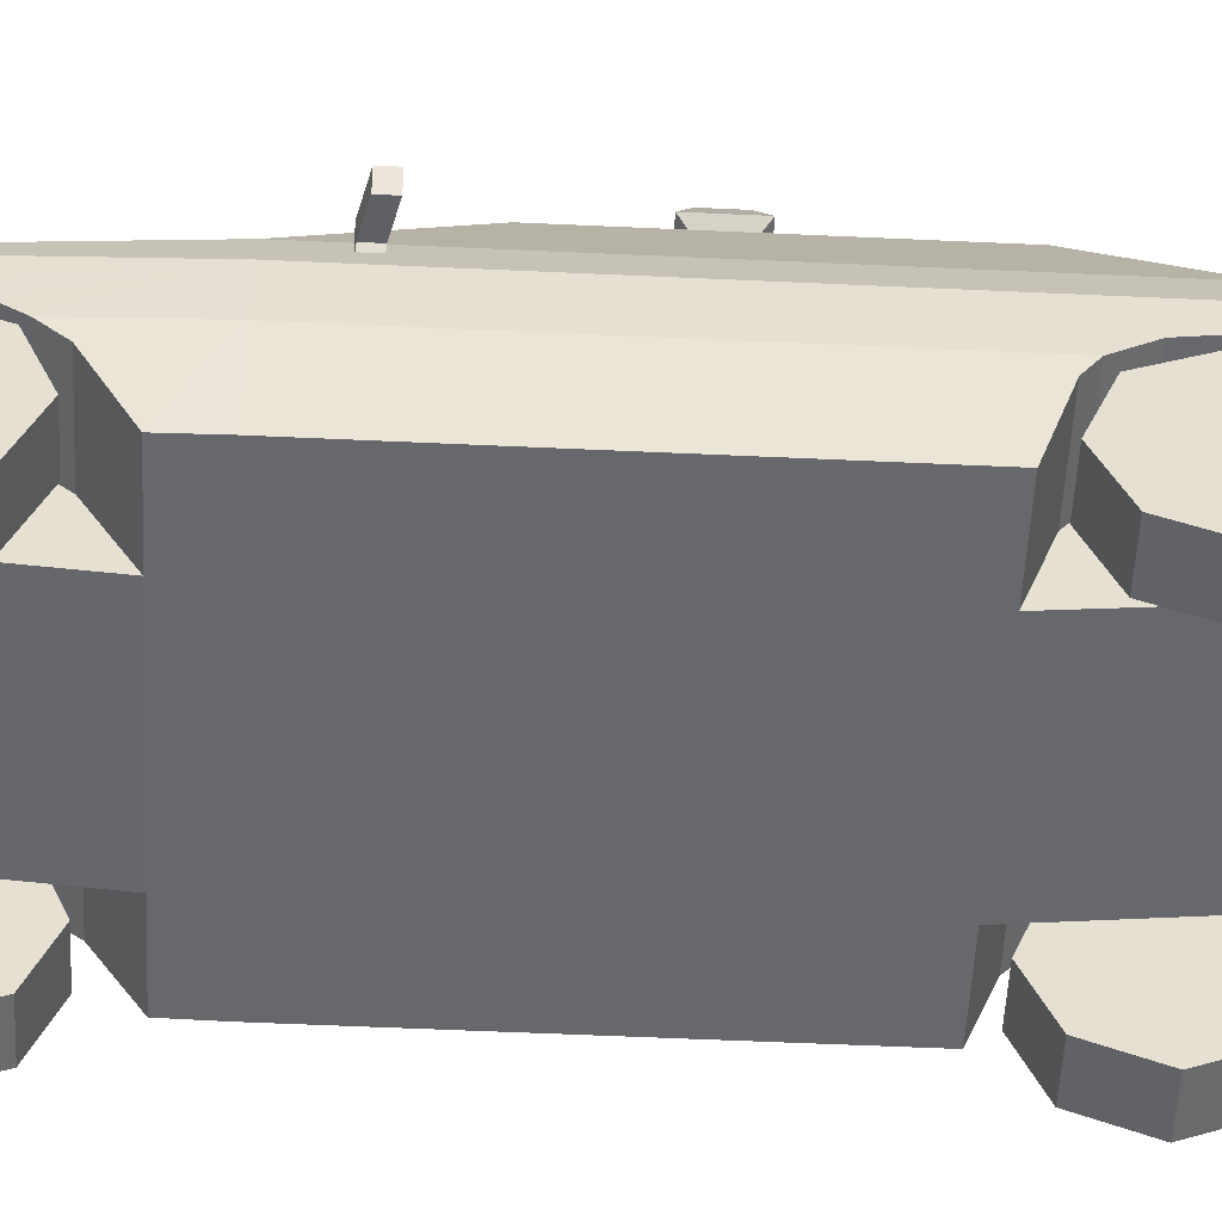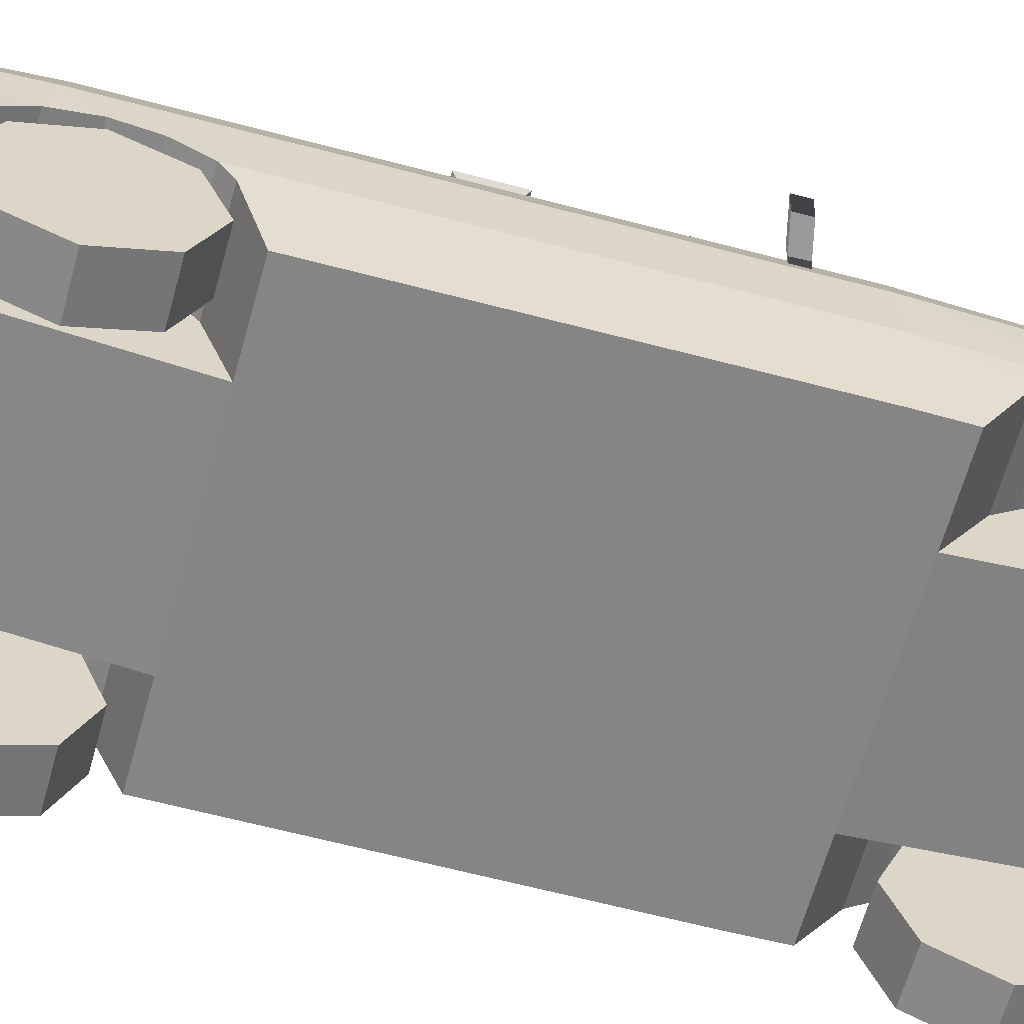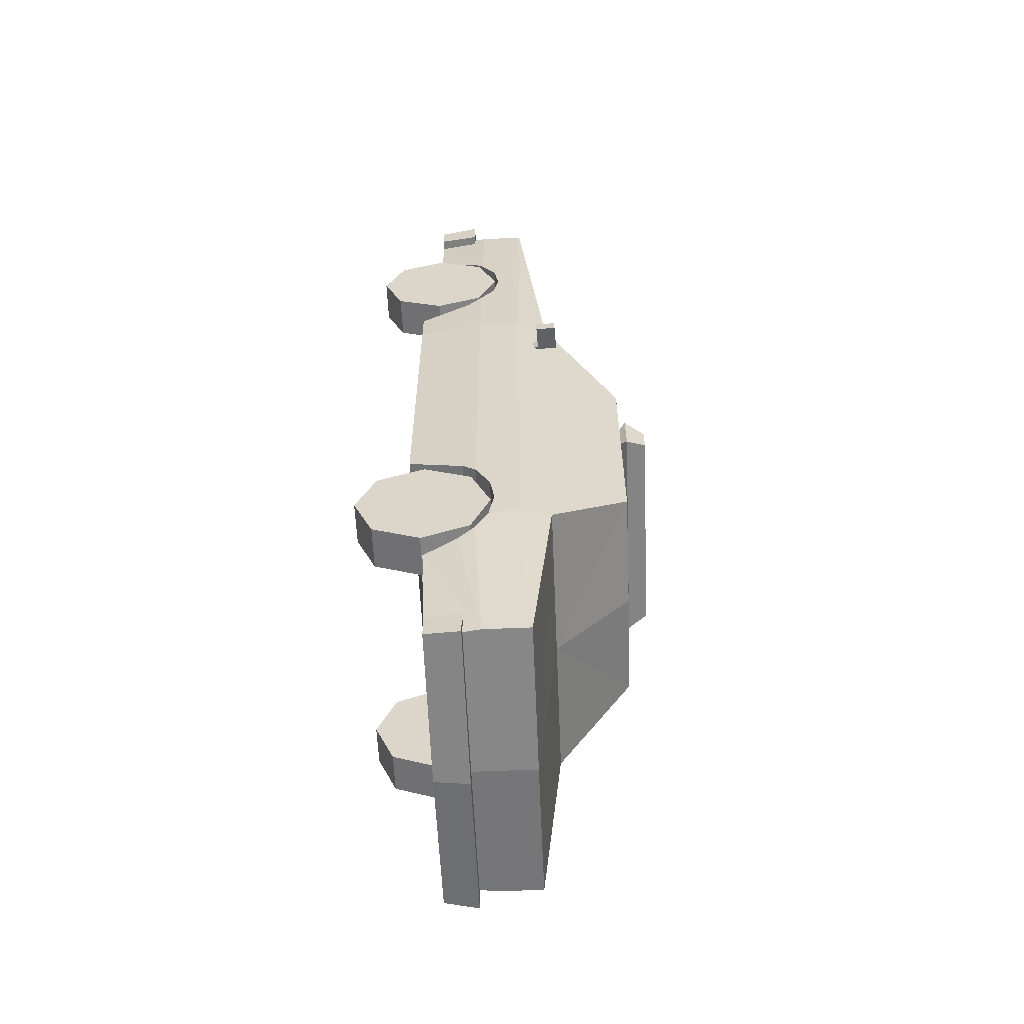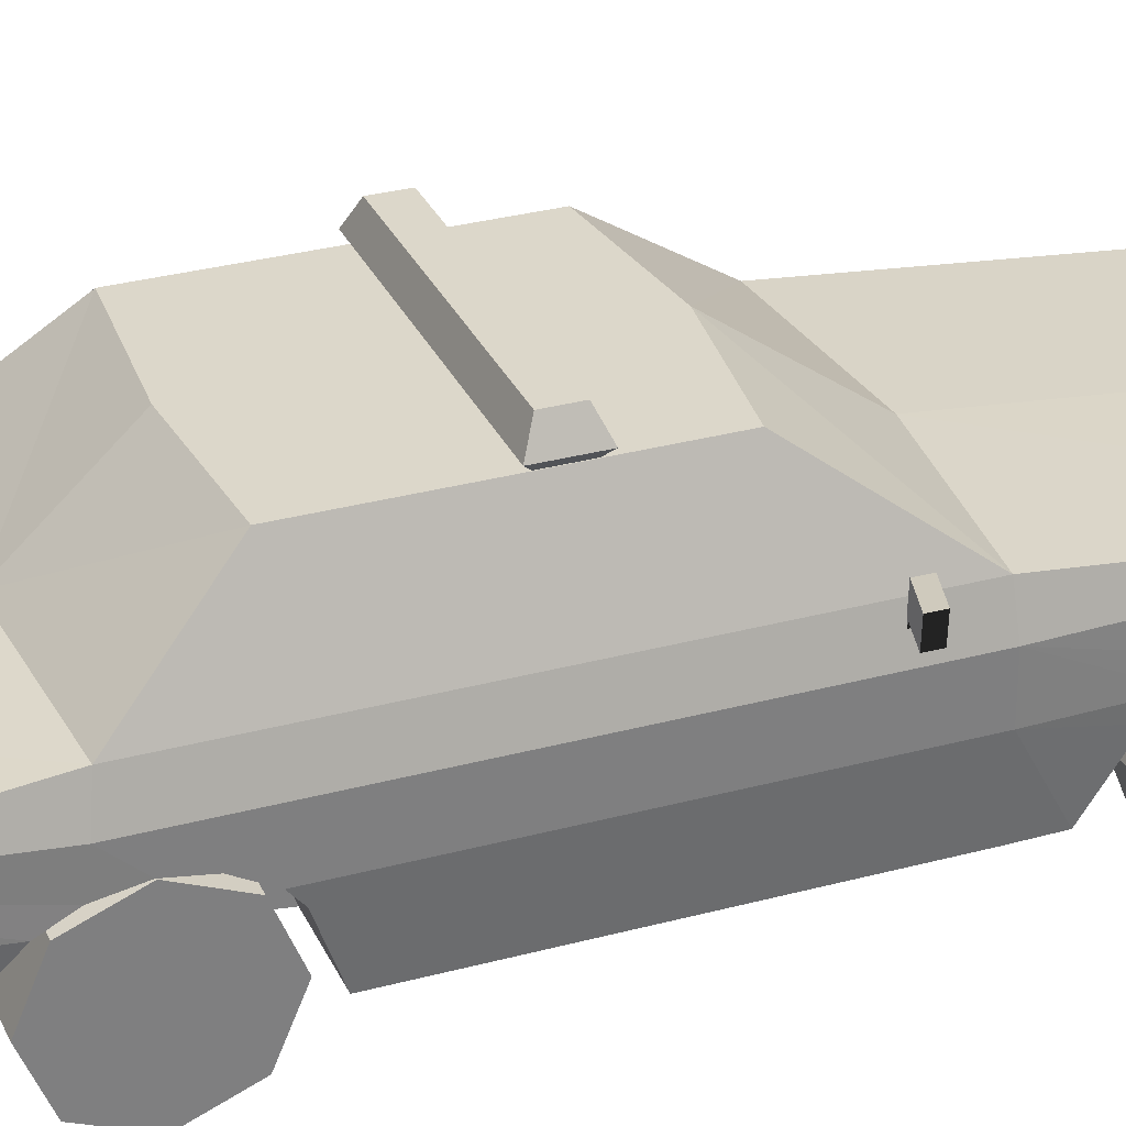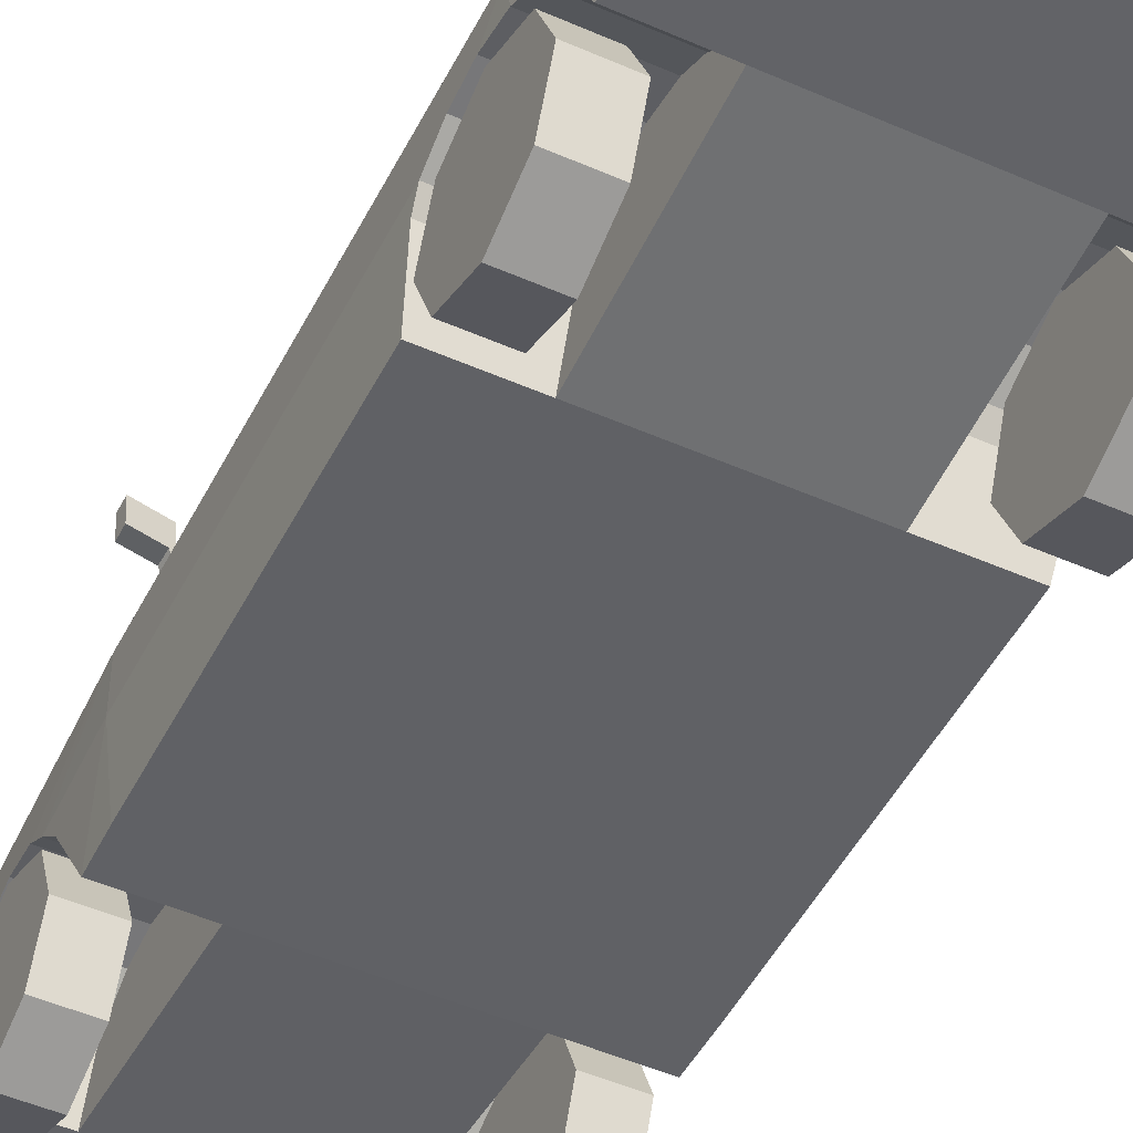
<metadata>
{"format":"obj","ext":"obj","renderer":"f3d","projection":"perspective","resolution":1024,"background":"white","views":[{"elev":-52.4,"azim":87.1,"up":"+Y"},{"elev":-61.7,"azim":-105.2,"up":"+Y"},{"elev":-59.6,"azim":92.4,"up":"+Z"},{"elev":30.7,"azim":-111.3,"up":"+Y"},{"elev":-48.6,"azim":153.8,"up":"+Y"}]}
</metadata>
<code>
v  -0.6177 0.4022 3.692
v  -0.6177 0.4022 3.571
v  -0.5284 0.4022 3.58
v  -0.5284 0.4022 3.692
v  -0.6177 0.7796 3.728
v  -0.5284 0.7796 3.728
v  -0.5284 0.7796 3.616
v  -0.6177 0.7796 3.608
v  0.6177 0.4022 3.692
v  0.5284 0.4022 3.692
v  0.5284 0.4022 3.58
v  0.6177 0.4022 3.571
v  0.6177 0.7796 3.728
v  0.6177 0.7796 3.608
v  0.5284 0.7796 3.616
v  0.5284 0.7796 3.728
v  -0.8238 1.964 -0.3482
v  -0.9117 2.067 -0.4469
v  0.9117 2.067 -0.4469
v  0.8238 1.964 -0.3482
v  -0.834 2.218 -0.3792
v  0.834 2.218 -0.3792
v  -0.8238 1.964 -0.2183
v  0.8238 1.964 -0.2183
v  0.9117 2.067 -0.1196
v  -0.9117 2.067 -0.1196
v  0.834 2.218 -0.1873
v  -0.834 2.218 -0.1873
v  -0.8748 2.019 0.4105
v  0 2.019 0.5157
v  0 2.019 -1.412
v  -0.8748 2.019 -1.35
v  -1.152 1.437 1.211
v  0 1.437 1.316
v  0 1.437 -2.042
v  -1.152 1.437 -1.981
v  -1.152 1.214 3.433
v  0 1.282 -3.501
v  -1.232 1.2 -2.022
v  -1.232 1.2 1.211
v  0 1.214 3.528
v  -1.152 1.282 -3.446
v  -1.22 0.7707 -1.315
v  -1.172 0.3516 -1.164
v  -1.172 0.3516 1.211
v  -1.232 0.9803 -1.596
v  -1.232 0.868 1.211
v  0 0.868 3.528
v  -1.096 0.4724 3.433
v  -1.198 1.017 2.257
v  -1.207 0.9736 2.021
v  -1.23 0.9736 -2.057
v  -1.168 0.7707 2.748
v  -1.116 0.4724 2.858
v  -1.152 0.868 3.433
v  -1.175 0.8173 2.717
v  -1.152 0.9403 -3.446
v  -1.223 0.876 -2.235
v  0 0.5502 -3.501
v  -1.199 0.7532 -2.346
v  -1.144 0.5048 -2.471
v  -1.232 0.868 -1.396
v  -1.189 0.9803 2.481
v  -1.183 0.868 2.658
v  -1.232 1.017 -1.821
v  -1.212 0.868 1.868
v  -1.096 0.5502 -3.446
v  -1.204 0.7532 1.732
v  -1.167 0.3516 1.492
v  0 0.4724 3.528
v  -0.634 0.7707 -1.315
v  -0.634 0.3516 -1.164
v  -0.634 0.9736 2.021
v  -0.634 1.017 2.257
v  -0.634 0.7707 2.748
v  -0.634 0.4724 2.858
v  -0.634 0.5048 -2.471
v  -0.634 0.7532 -2.346
v  -0.634 0.9803 -1.596
v  -0.634 0.868 -1.396
v  -0.634 0.9803 2.481
v  -0.634 0.868 2.658
v  -0.634 0.876 -2.235
v  -0.634 0.9736 -2.057
v  -0.634 1.017 -1.821
v  -0.634 0.7532 1.732
v  -0.634 0.868 1.868
v  -0.634 0.3516 1.492
v  -0.634 0.8173 2.717
v  0.8748 2.019 0.4105
v  0.8748 2.019 -1.35
v  1.152 1.437 1.211
v  1.152 1.437 -1.981
v  1.152 1.214 3.433
v  1.232 1.2 -2.022
v  1.232 1.2 1.211
v  1.152 1.282 -3.446
v  1.22 0.7707 -1.315
v  1.172 0.3516 1.211
v  1.172 0.3516 -1.164
v  1.232 0.9803 -1.596
v  1.232 0.868 1.211
v  1.096 0.4724 3.433
v  1.198 1.017 2.257
v  1.207 0.9736 2.021
v  1.23 0.9736 -2.057
v  1.116 0.4724 2.858
v  1.168 0.7707 2.748
v  1.175 0.8173 2.717
v  1.152 0.868 3.433
v  1.223 0.876 -2.235
v  1.152 0.9403 -3.446
v  1.199 0.7532 -2.346
v  1.144 0.5048 -2.471
v  1.232 0.868 -1.396
v  1.189 0.9803 2.481
v  1.183 0.868 2.658
v  1.232 1.017 -1.821
v  1.212 0.868 1.868
v  1.096 0.5502 -3.446
v  1.204 0.7532 1.732
v  1.167 0.3516 1.492
v  0.634 0.3516 -1.164
v  0.634 0.7707 -1.315
v  0.634 1.017 2.257
v  0.634 0.9736 2.021
v  0.634 0.4724 2.858
v  0.634 0.7707 2.748
v  0.634 0.7532 -2.346
v  0.634 0.5048 -2.471
v  0.634 0.868 -1.396
v  0.634 0.9803 -1.596
v  0.634 0.868 2.658
v  0.634 0.9803 2.481
v  0.634 0.9736 -2.057
v  0.634 0.876 -2.235
v  0.634 1.017 -1.821
v  0.634 0.868 1.868
v  0.634 0.7532 1.732
v  0.634 0.3516 1.492
v  0.634 0.8173 2.717
v  0 0.7796 3.664
v  -1.214 0.7796 3.554
v  -1.179 0.4724 3.522
v  0 0.4724 3.628
v  -1.214 0.7796 3.337
v  -1.179 0.4724 3.337
v  0 0.7796 3.524
v  -1.136 0.7796 3.426
v  -1.138 0.7796 3.337
v  -1.098 0.4724 3.337
v  1.179 0.4724 3.522
v  1.214 0.7796 3.554
v  1.179 0.4724 3.337
v  1.214 0.7796 3.337
v  1.136 0.7796 3.426
v  1.138 0.7796 3.337
v  1.098 0.4724 3.337
v  1.391 1.516 0.8602
v  1.391 1.517 0.7643
v  1.179 1.525 0.8146
v  1.179 1.524 0.9105
v  1.199 1.37 0.8062
v  1.172 1.371 0.8126
v  1.384 1.362 0.7623
v  1.202 1.369 0.9015
v  1.384 1.361 0.8582
v  1.172 1.37 0.9085
v  1.186 1.327 0.9045
v  1.185 1.328 0.8088
v  -1.391 1.516 0.8602
v  -1.179 1.524 0.9105
v  -1.179 1.525 0.8146
v  -1.391 1.517 0.7643
v  -1.199 1.37 0.8062
v  -1.384 1.362 0.7623
v  -1.172 1.371 0.8126
v  -1.202 1.369 0.9015
v  -1.172 1.37 0.9085
v  -1.384 1.361 0.8582
v  -1.186 1.327 0.9045
v  -1.185 1.328 0.8088
v  0 0.8113 -3.638
v  0 0.5502 -3.601
v  -1.179 0.5502 -3.522
v  -1.214 0.8113 -3.554
v  -1.179 0.5502 -3.337
v  -1.214 0.8113 -3.337
v  -1.136 0.8113 -3.426
v  0 0.8113 -3.497
v  -1.138 0.8113 -3.337
v  -1.098 0.5502 -3.337
v  -1.096 0.5502 -3.433
v  1.214 0.8113 -3.554
v  1.179 0.5502 -3.522
v  1.214 0.8113 -3.337
v  1.179 0.5502 -3.337
v  1.136 0.8113 -3.426
v  1.138 0.8113 -3.337
v  1.098 0.5502 -3.337
v  1.096 0.5502 -3.433
v  0.8785 0.4756 2.765
v  1.197 0.4756 2.765
v  1.197 0.8356 2.62
v  0.8785 0.8356 2.62
v  0.8785 0.1182 2.613
v  1.197 0.1182 2.613
v  0.8785 -0.02727 2.253
v  1.197 -0.02727 2.253
v  0.8785 0.1244 1.896
v  1.197 0.1244 1.896
v  0.8785 0.4844 1.751
v  1.197 0.4844 1.751
v  0.8785 0.8418 1.902
v  1.197 0.8418 1.902
v  0.8785 0.9873 2.262
v  1.197 0.9873 2.262
v  0.8785 0.1182 -1.454
v  1.197 0.1182 -1.454
v  1.197 0.4756 -1.303
v  0.8785 0.4756 -1.303
v  0.8785 -0.02727 -1.814
v  1.197 -0.02727 -1.814
v  0.8785 0.1244 -2.172
v  1.197 0.1244 -2.172
v  0.8785 0.4844 -2.317
v  1.197 0.4844 -2.317
v  0.8785 0.8418 -2.165
v  1.197 0.8418 -2.165
v  0.8785 0.9873 -1.805
v  1.197 0.9873 -1.805
v  0.8785 0.8356 -1.448
v  1.197 0.8356 -1.448
v  -0.8785 0.4756 2.765
v  -0.8785 0.8356 2.62
v  -1.197 0.8356 2.62
v  -1.197 0.4756 2.765
v  -0.8785 0.1182 2.613
v  -1.197 0.1182 2.613
v  -0.8785 -0.02727 2.253
v  -1.197 -0.02727 2.253
v  -0.8785 0.1244 1.896
v  -1.197 0.1244 1.896
v  -0.8785 0.4844 1.751
v  -1.197 0.4844 1.751
v  -0.8785 0.8418 1.902
v  -1.197 0.8418 1.902
v  -0.8785 0.9873 2.262
v  -1.197 0.9873 2.262
v  -0.8785 0.1182 -1.454
v  -0.8785 0.4756 -1.303
v  -1.197 0.4756 -1.303
v  -1.197 0.1182 -1.454
v  -0.8785 -0.02727 -1.814
v  -1.197 -0.02727 -1.814
v  -0.8785 0.1244 -2.172
v  -1.197 0.1244 -2.172
v  -0.8785 0.4844 -2.317
v  -1.197 0.4844 -2.317
v  -0.8785 0.8418 -2.165
v  -1.197 0.8418 -2.165
v  -0.8785 0.9873 -1.805
v  -1.197 0.9873 -1.805
v  -0.8785 0.8356 -1.448
v  -1.197 0.8356 -1.448
g Car5_Police
f 1 2 3 4
f 5 6 7 8
f 1 4 6 5
f 4 3 7 6
f 3 2 8 7
f 2 1 5 8
f 9 10 11 12
f 13 14 15 16
f 9 13 16 10
f 10 16 15 11
f 11 15 14 12
f 12 14 13 9
f 17 18 19 20
f 18 21 22 19
f 23 24 25 26
f 26 25 27 28
f 20 19 25 24
f 19 22 27 25
f 22 21 28 27
f 21 18 26 28
f 18 17 23 26
f 29 30 31
f 31 32 29
f 33 34 30
f 30 29 33
f 35 36 32
f 32 31 35
f 36 33 29
f 29 32 36
f 34 33 37
f 36 35 38
f 33 36 39
f 39 40 33
f 37 41 34
f 38 42 36
f 43 44 45
f 39 36 42
f 46 47 40
f 48 37 49
f 37 33 40
f 50 37 40
f 51 50 40
f 39 42 52
f 49 53 54
f 49 55 56
f 42 57 58
f 57 42 38
f 48 41 37
f 57 38 59
f 47 43 45
f 60 57 61
f 46 62 47
f 63 64 55
f 42 58 52
f 65 40 39
f 40 47 66
f 67 57 59
f 57 67 61
f 65 46 40
f 37 55 49
f 63 55 37
f 68 66 47
f 68 47 69
f 60 58 57
f 47 62 43
f 55 64 56
f 51 40 66
f 49 56 53
f 47 45 69
f 70 48 49
f 37 50 63
f 65 39 52
f 70 49 54
f 61 67 59
f 44 43 71 72
f 50 51 73 74
f 54 53 75 76
f 60 61 77 78
f 62 46 79 80
f 64 63 81 82
f 52 58 83 84
f 46 65 85 79
f 66 68 86 87
f 68 69 88 86
f 58 60 78 83
f 43 62 80 71
f 56 64 82 89
f 51 66 87 73
f 53 56 89 75
f 63 50 74 81
f 65 52 84 85
f 77 72 71 78
f 86 88 76 75
f 87 86 75 74
f 82 74 75 89
f 82 81 74
f 73 87 74
f 85 84 83 71
f 83 78 71
f 85 71 80 79
f 90 31 30
f 31 90 91
f 92 30 34
f 30 92 90
f 35 91 93
f 91 35 31
f 93 90 92
f 90 93 91
f 34 94 92
f 93 38 35
f 92 95 93
f 95 92 96
f 94 34 41
f 38 93 97
f 98 99 100
f 95 97 93
f 101 96 102
f 48 103 94
f 94 96 92
f 104 96 94
f 105 96 104
f 95 106 97
f 103 107 108
f 103 109 110
f 97 111 112
f 112 38 97
f 48 94 41
f 112 59 38
f 102 99 98
f 113 114 112
f 101 102 115
f 116 110 117
f 97 106 111
f 118 95 96
f 96 119 102
f 120 59 112
f 112 114 120
f 118 96 101
f 94 103 110
f 116 94 110
f 121 102 119
f 121 122 102
f 113 112 111
f 102 98 115
f 110 109 117
f 105 119 96
f 103 108 109
f 102 122 99
f 70 103 48
f 94 116 104
f 118 106 95
f 70 107 103
f 114 59 120
f 100 123 124 98
f 104 125 126 105
f 107 127 128 108
f 113 129 130 114
f 115 131 132 101
f 117 133 134 116
f 106 135 136 111
f 101 132 137 118
f 119 138 139 121
f 121 139 140 122
f 111 136 129 113
f 98 124 131 115
f 109 141 133 117
f 105 126 138 119
f 108 128 141 109
f 116 134 125 104
f 118 137 135 106
f 130 129 124 123
f 139 128 127 140
f 125 134 133 128
f 133 141 128
f 138 125 128 139
f 126 125 138
f 124 129 136 137
f 136 135 137
f 131 124 137 132
f 127 76 88 140
f 123 72 77 130
f 59 114 130 77
f 59 77 61
f 44 72 123 140
f 99 140 123 100
f 99 122 140
f 44 140 88 69
f 44 69 45
f 127 107 70 76
f 54 76 70
f 142 143 144 145
f 143 146 147 144
f 143 142 148 149
f 146 143 149 150
f 147 146 150 151
f 49 144 147 151
f 145 144 49 70
f 142 145 152 153
f 153 152 154 155
f 153 156 148 142
f 155 157 156 153
f 154 158 157 155
f 103 158 154 152
f 145 70 103 152
f 159 160 161 162
f 163 164 161 165
f 165 161 160
f 166 167 159 168
f 168 159 162
f 159 167 165 160
f 168 162 161 164
f 167 166 163 165
f 169 168 164 170
f 164 163 170
f 170 163 166 169
f 166 168 169
f 171 172 173 174
f 175 176 173 177
f 176 174 173
f 178 179 171 180
f 179 172 171
f 171 174 176 180
f 179 177 173 172
f 180 176 175 178
f 181 182 177 179
f 177 182 175
f 182 181 178 175
f 178 181 179
f 183 184 185 186
f 186 185 187 188
f 186 189 190 183
f 188 191 189 186
f 187 192 191 188
f 193 192 187 185
f 184 59 193 185
f 183 194 195 184
f 194 196 197 195
f 194 183 190 198
f 196 194 198 199
f 197 196 199 200
f 201 195 197 200
f 184 195 201 59
f 202 203 204 205
f 206 207 203 202
f 208 209 207 206
f 210 211 209 208
f 212 213 211 210
f 214 215 213 212
f 216 217 215 214
f 205 204 217 216
f 206 202 205 210
f 206 210 208
f 214 212 210 205
f 216 214 205
f 213 215 217 209
f 213 209 211
f 203 207 209 217
f 204 203 217
f 218 219 220 221
f 222 223 219 218
f 224 225 223 222
f 226 227 225 224
f 228 229 227 226
f 230 231 229 228
f 232 233 231 230
f 221 220 233 232
f 222 218 221 226
f 222 226 224
f 230 228 226 221
f 232 230 221
f 229 231 233 225
f 229 225 227
f 219 223 225 233
f 220 219 233
f 234 235 236 237
f 238 234 237 239
f 240 238 239 241
f 242 240 241 243
f 244 242 243 245
f 246 244 245 247
f 248 246 247 249
f 235 248 249 236
f 238 242 235 234
f 238 240 242
f 246 235 242 244
f 248 235 246
f 245 241 249 247
f 245 243 241
f 237 249 241 239
f 236 249 237
f 250 251 252 253
f 254 250 253 255
f 256 254 255 257
f 258 256 257 259
f 260 258 259 261
f 262 260 261 263
f 264 262 263 265
f 251 264 265 252
f 254 258 251 250
f 254 256 258
f 262 251 258 260
f 264 251 262
f 261 257 265 263
f 261 259 257
f 253 265 257 255
f 252 265 253

</code>
